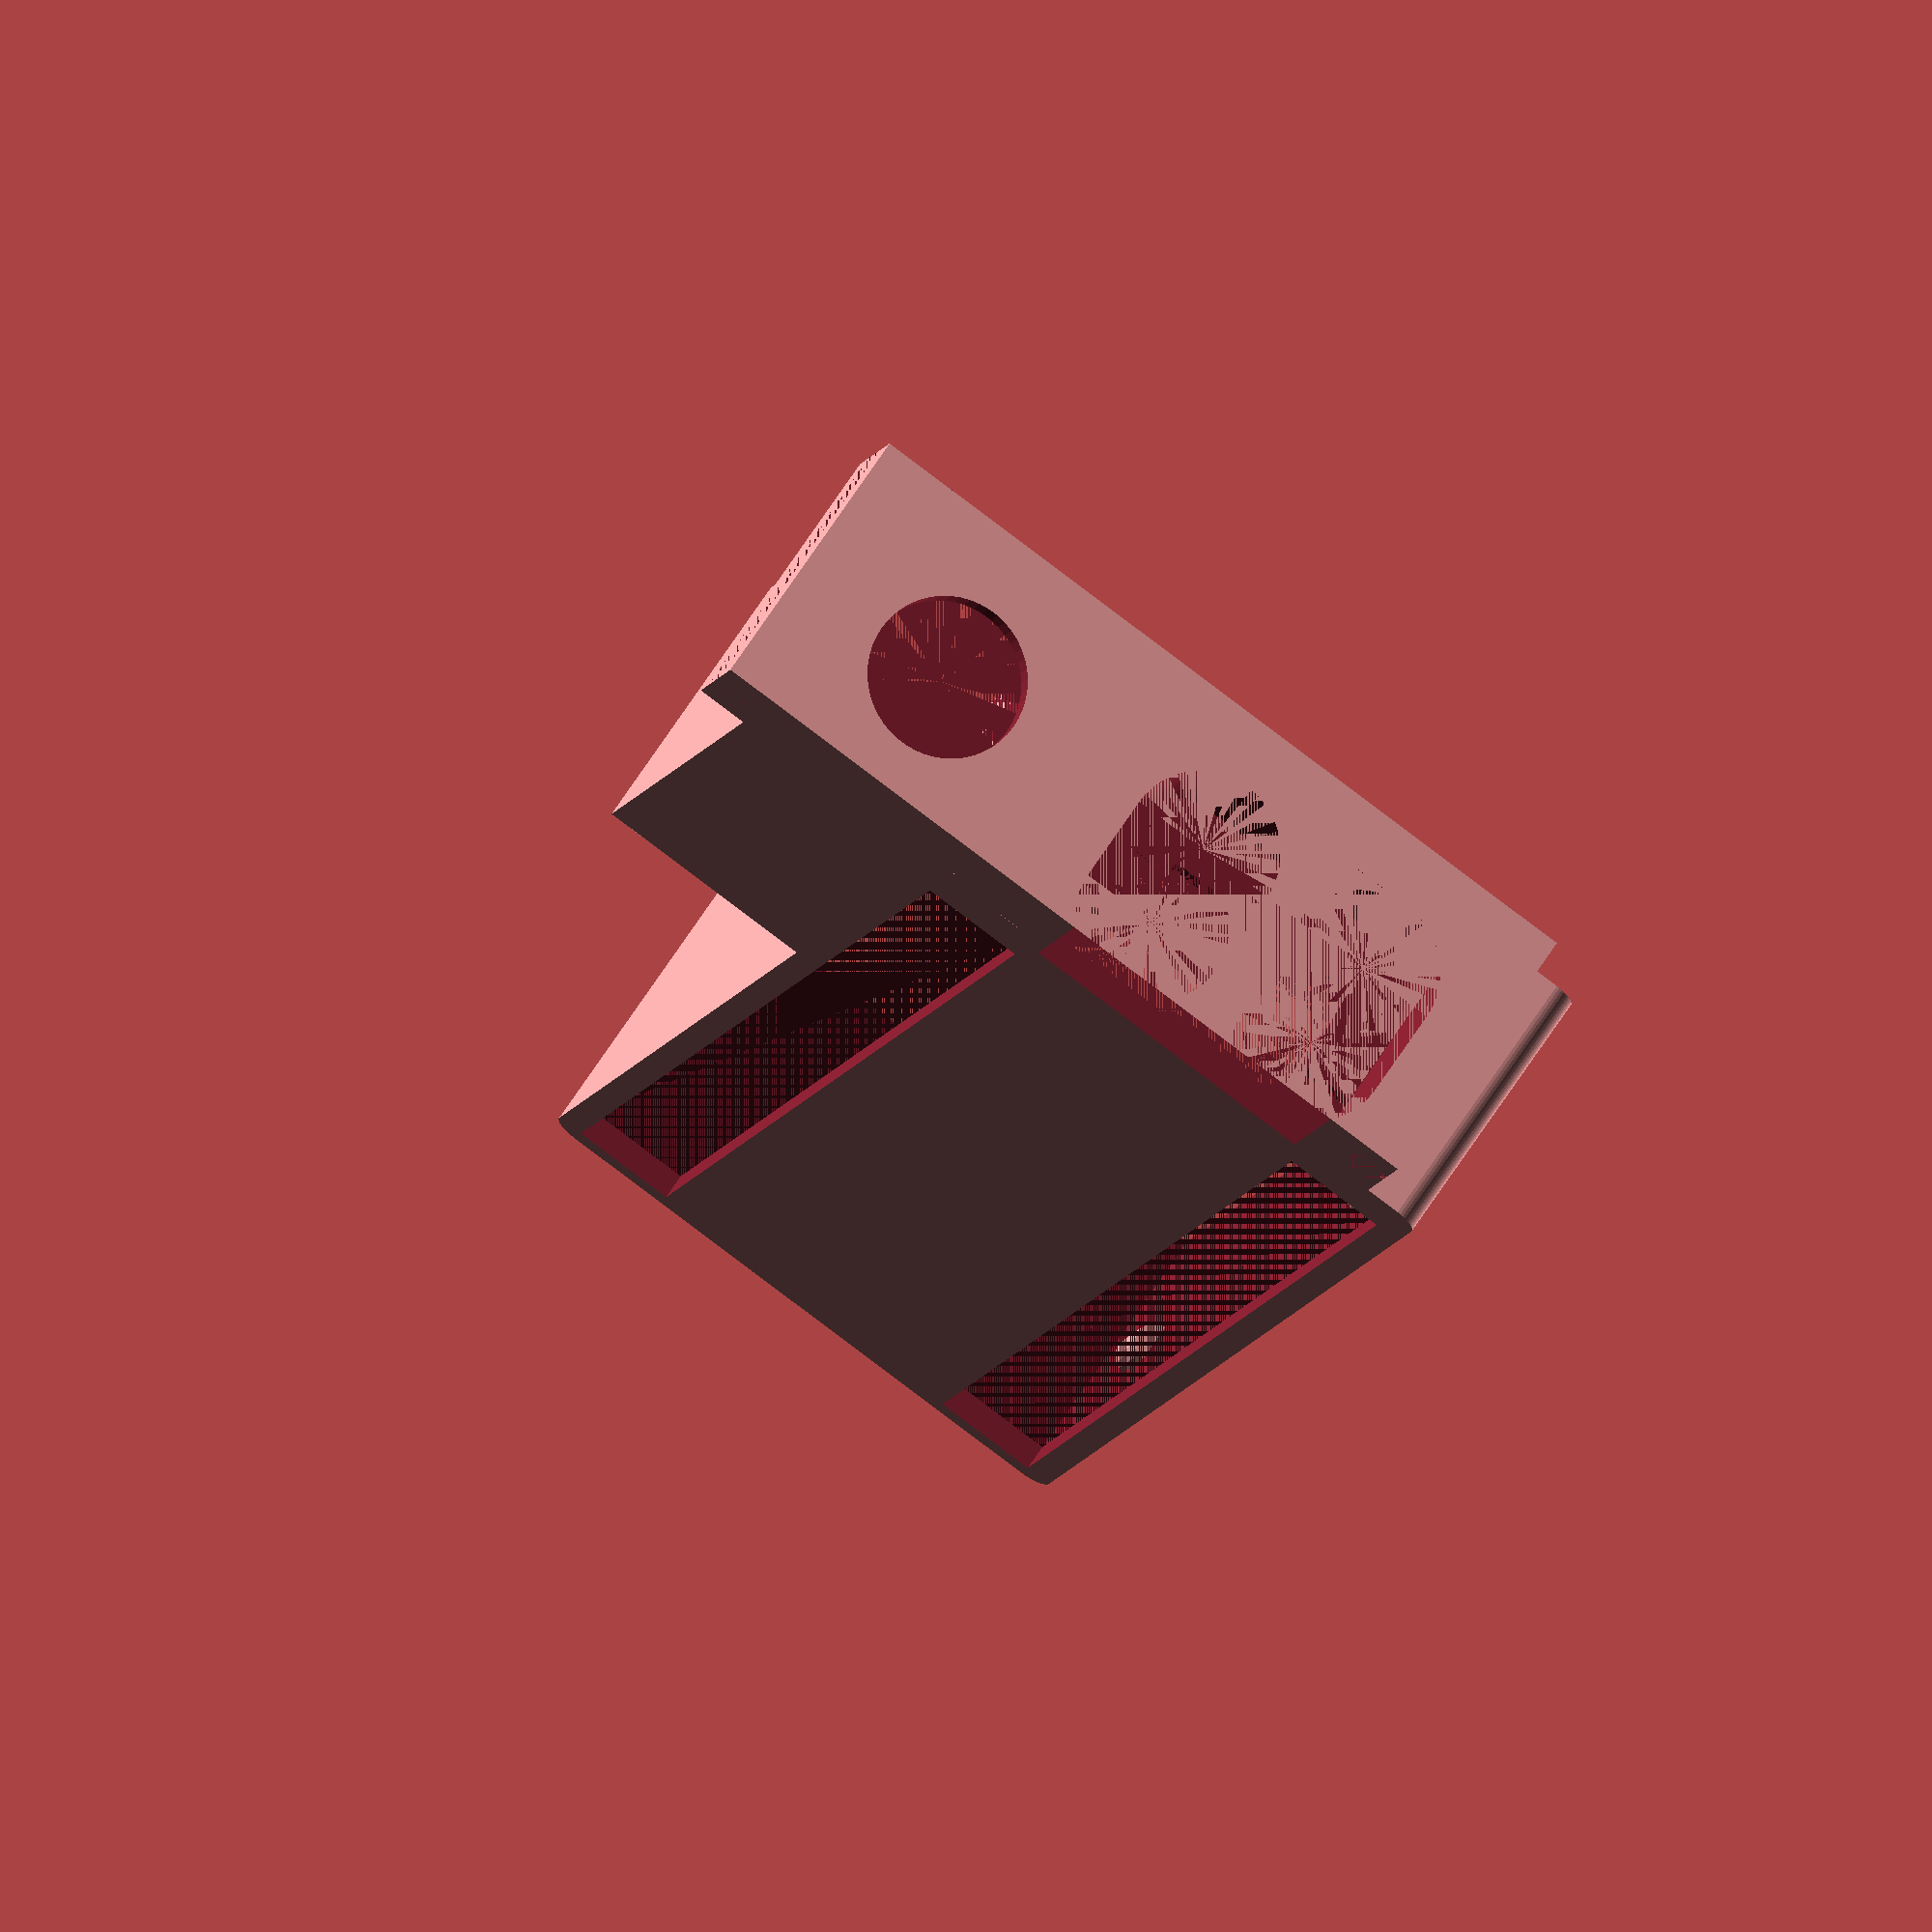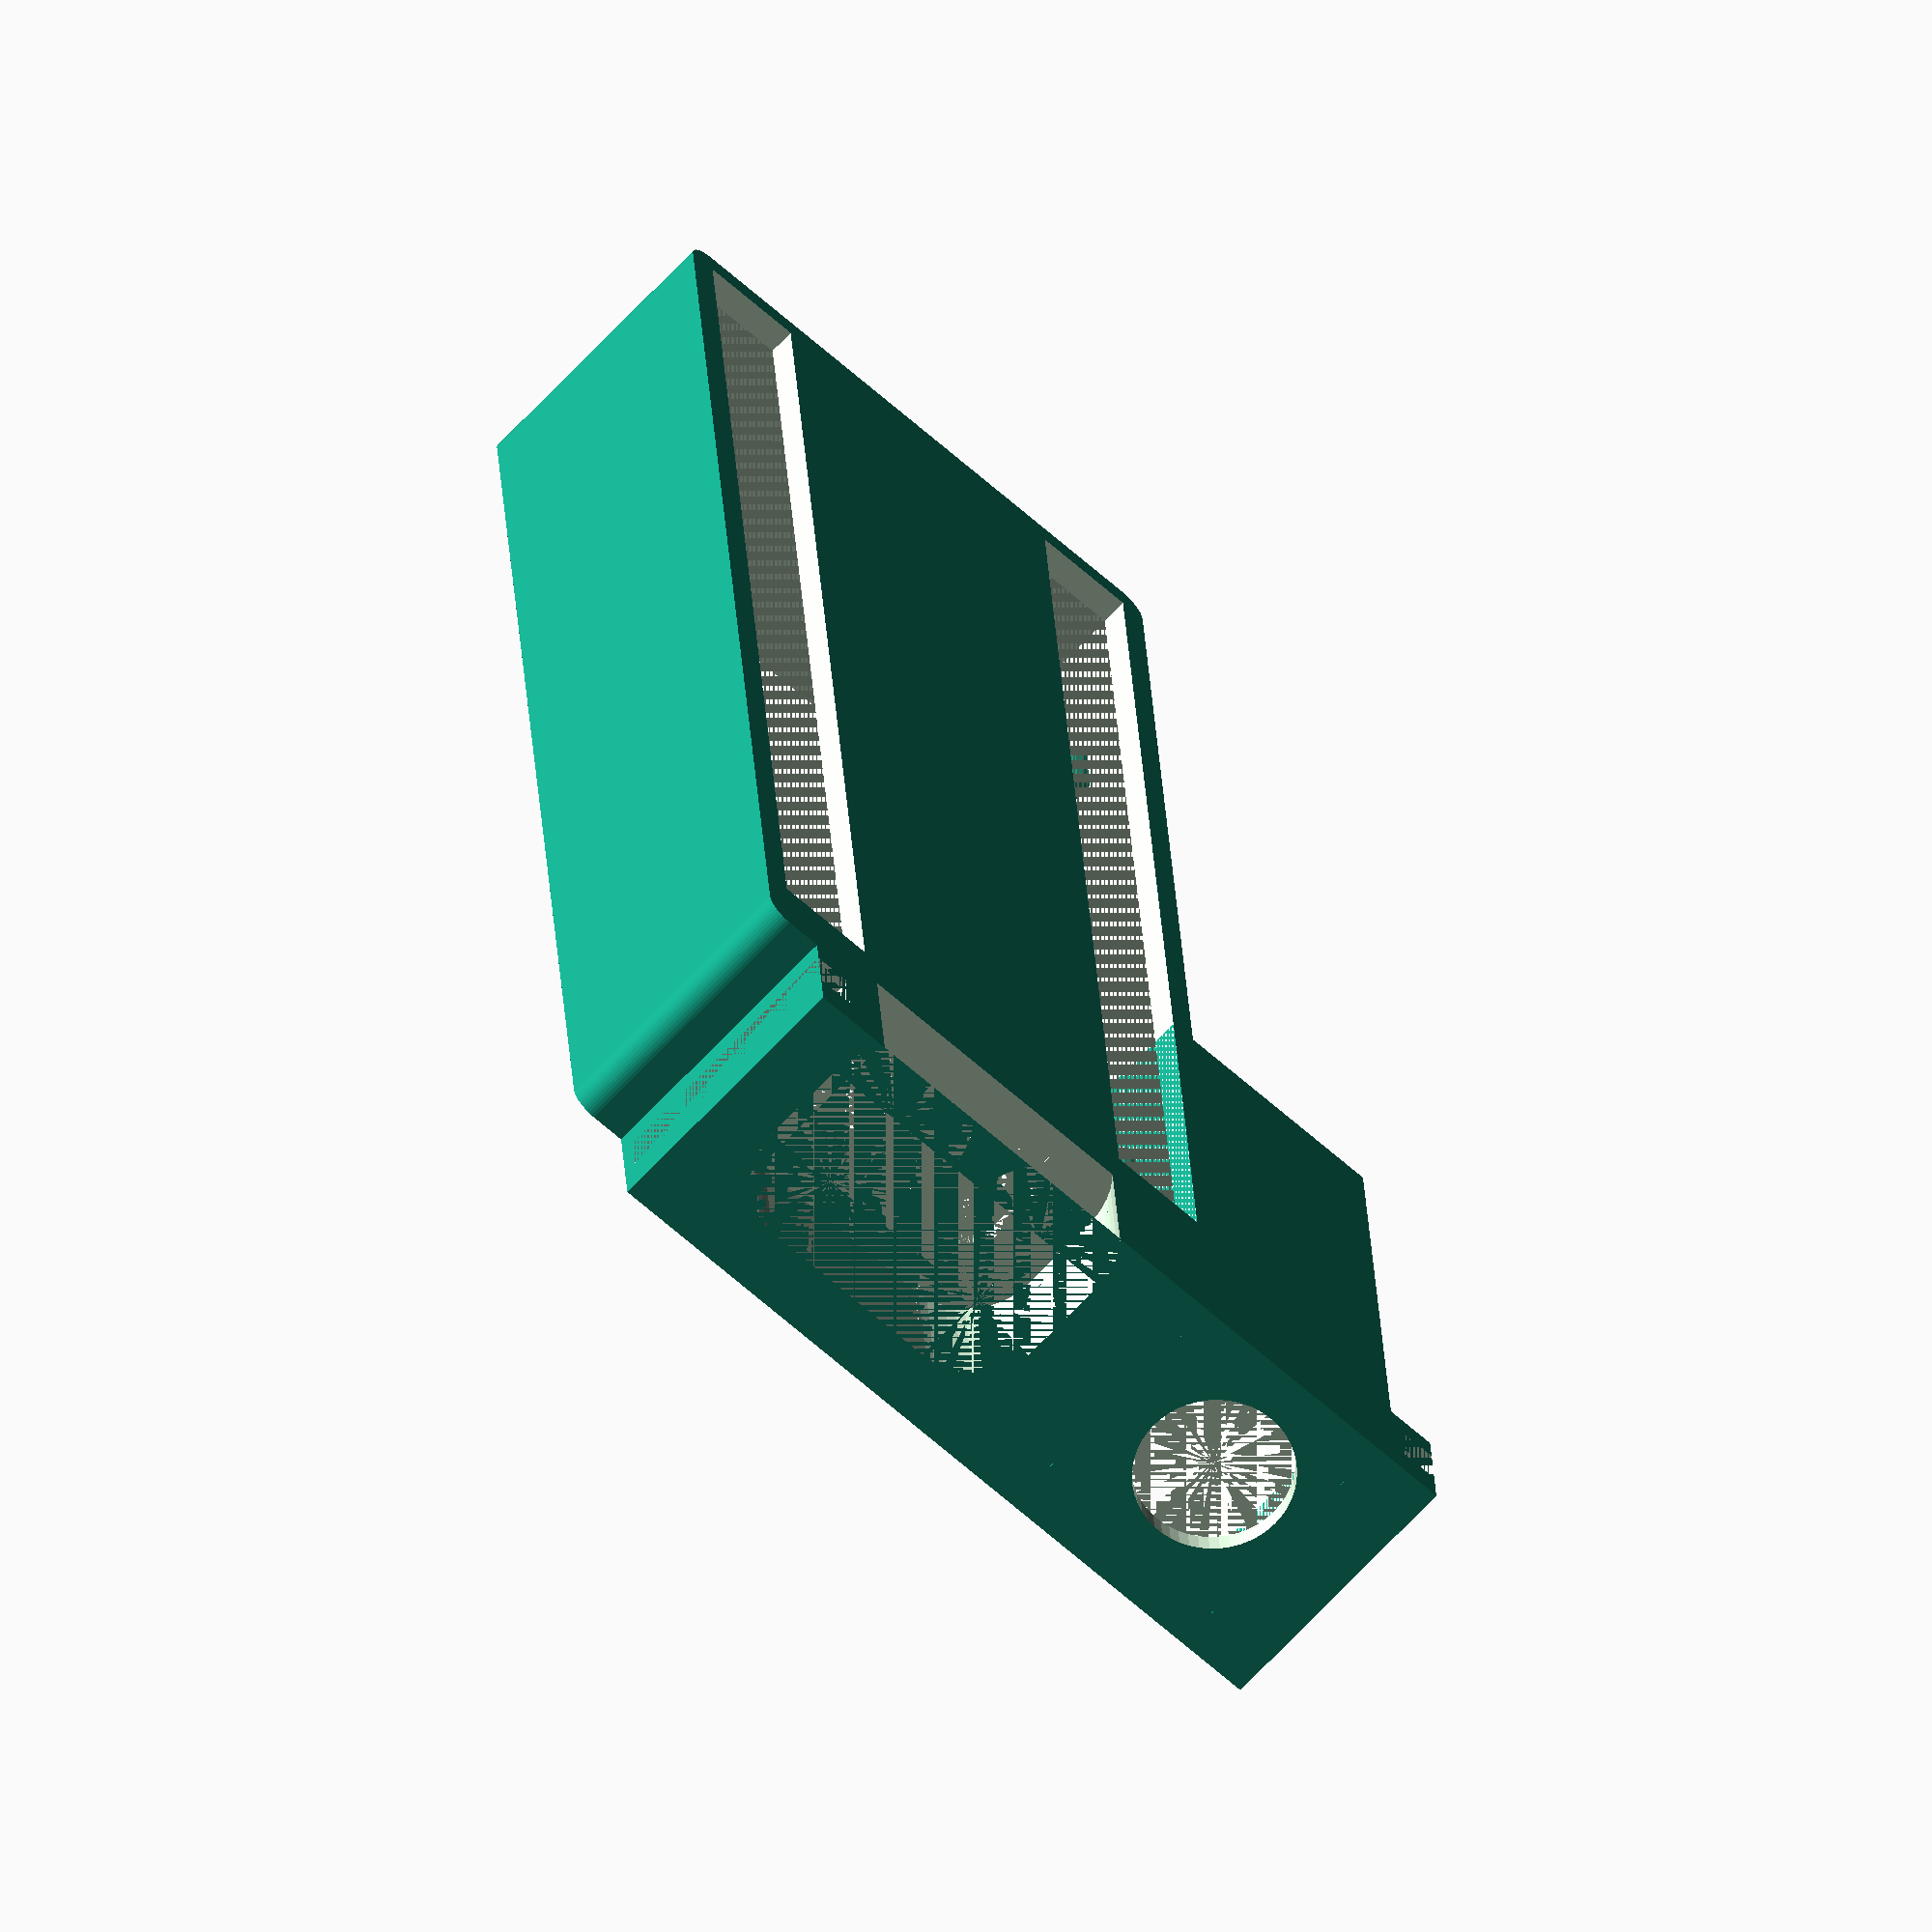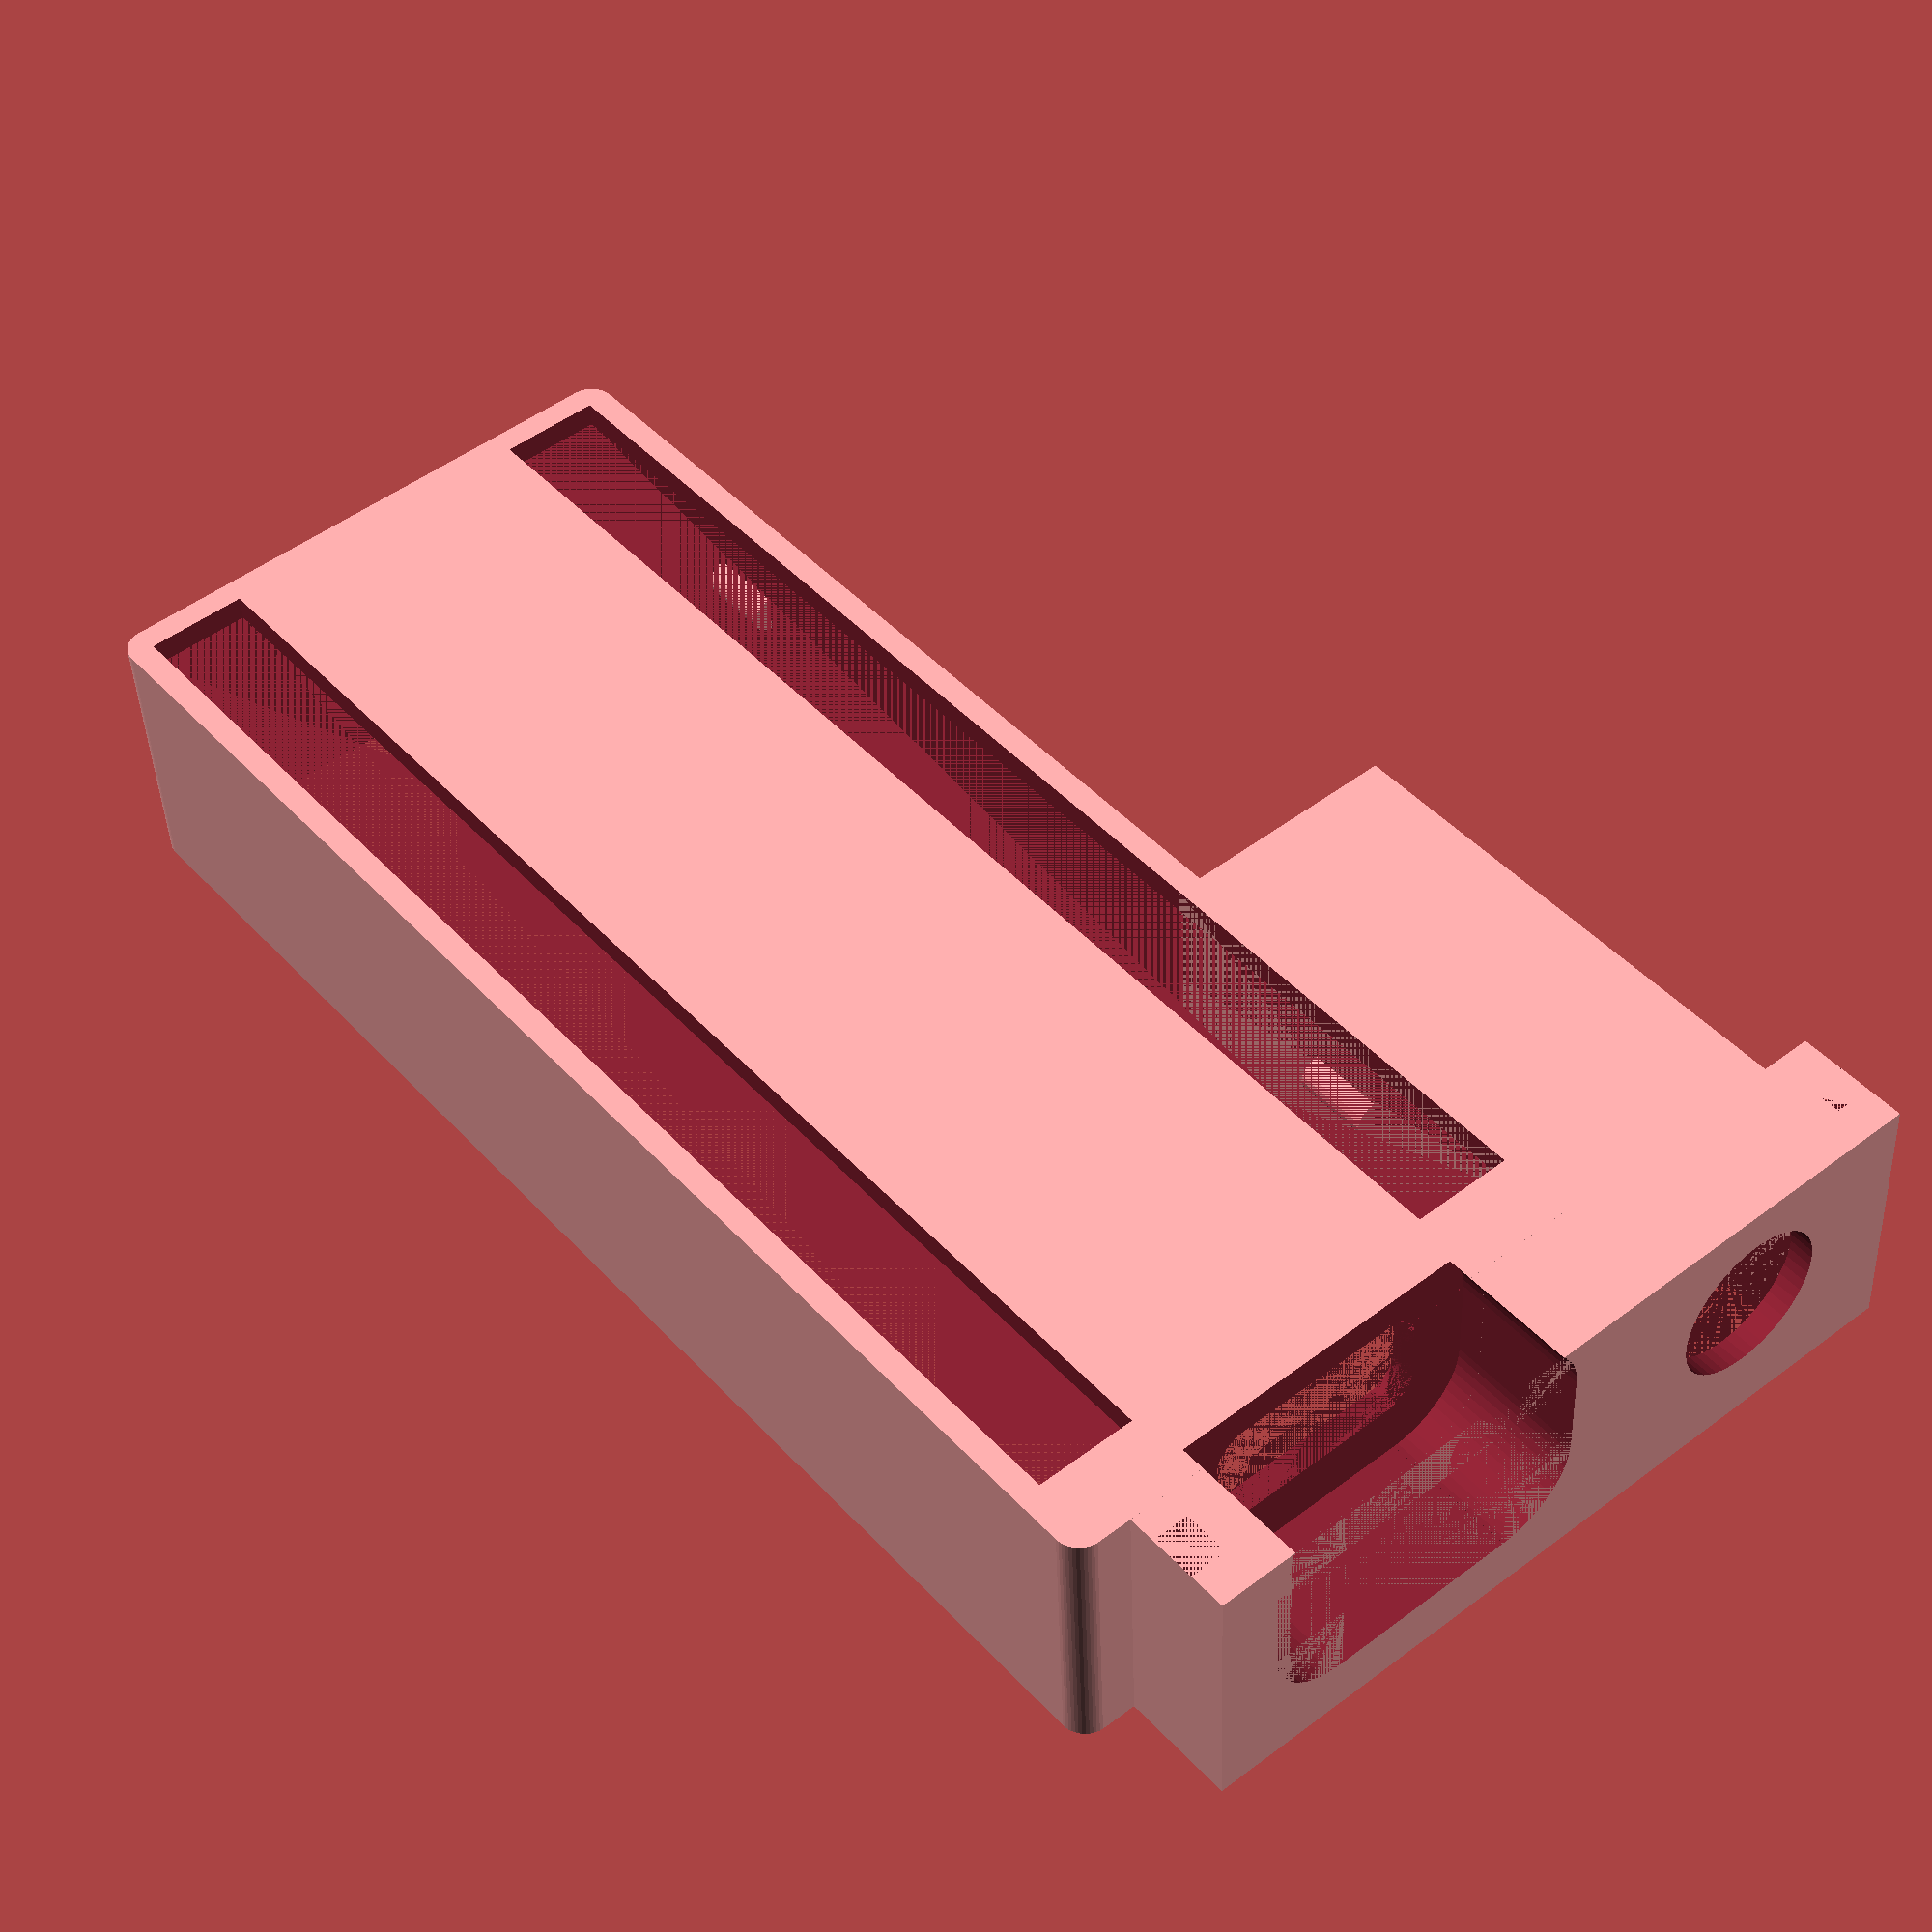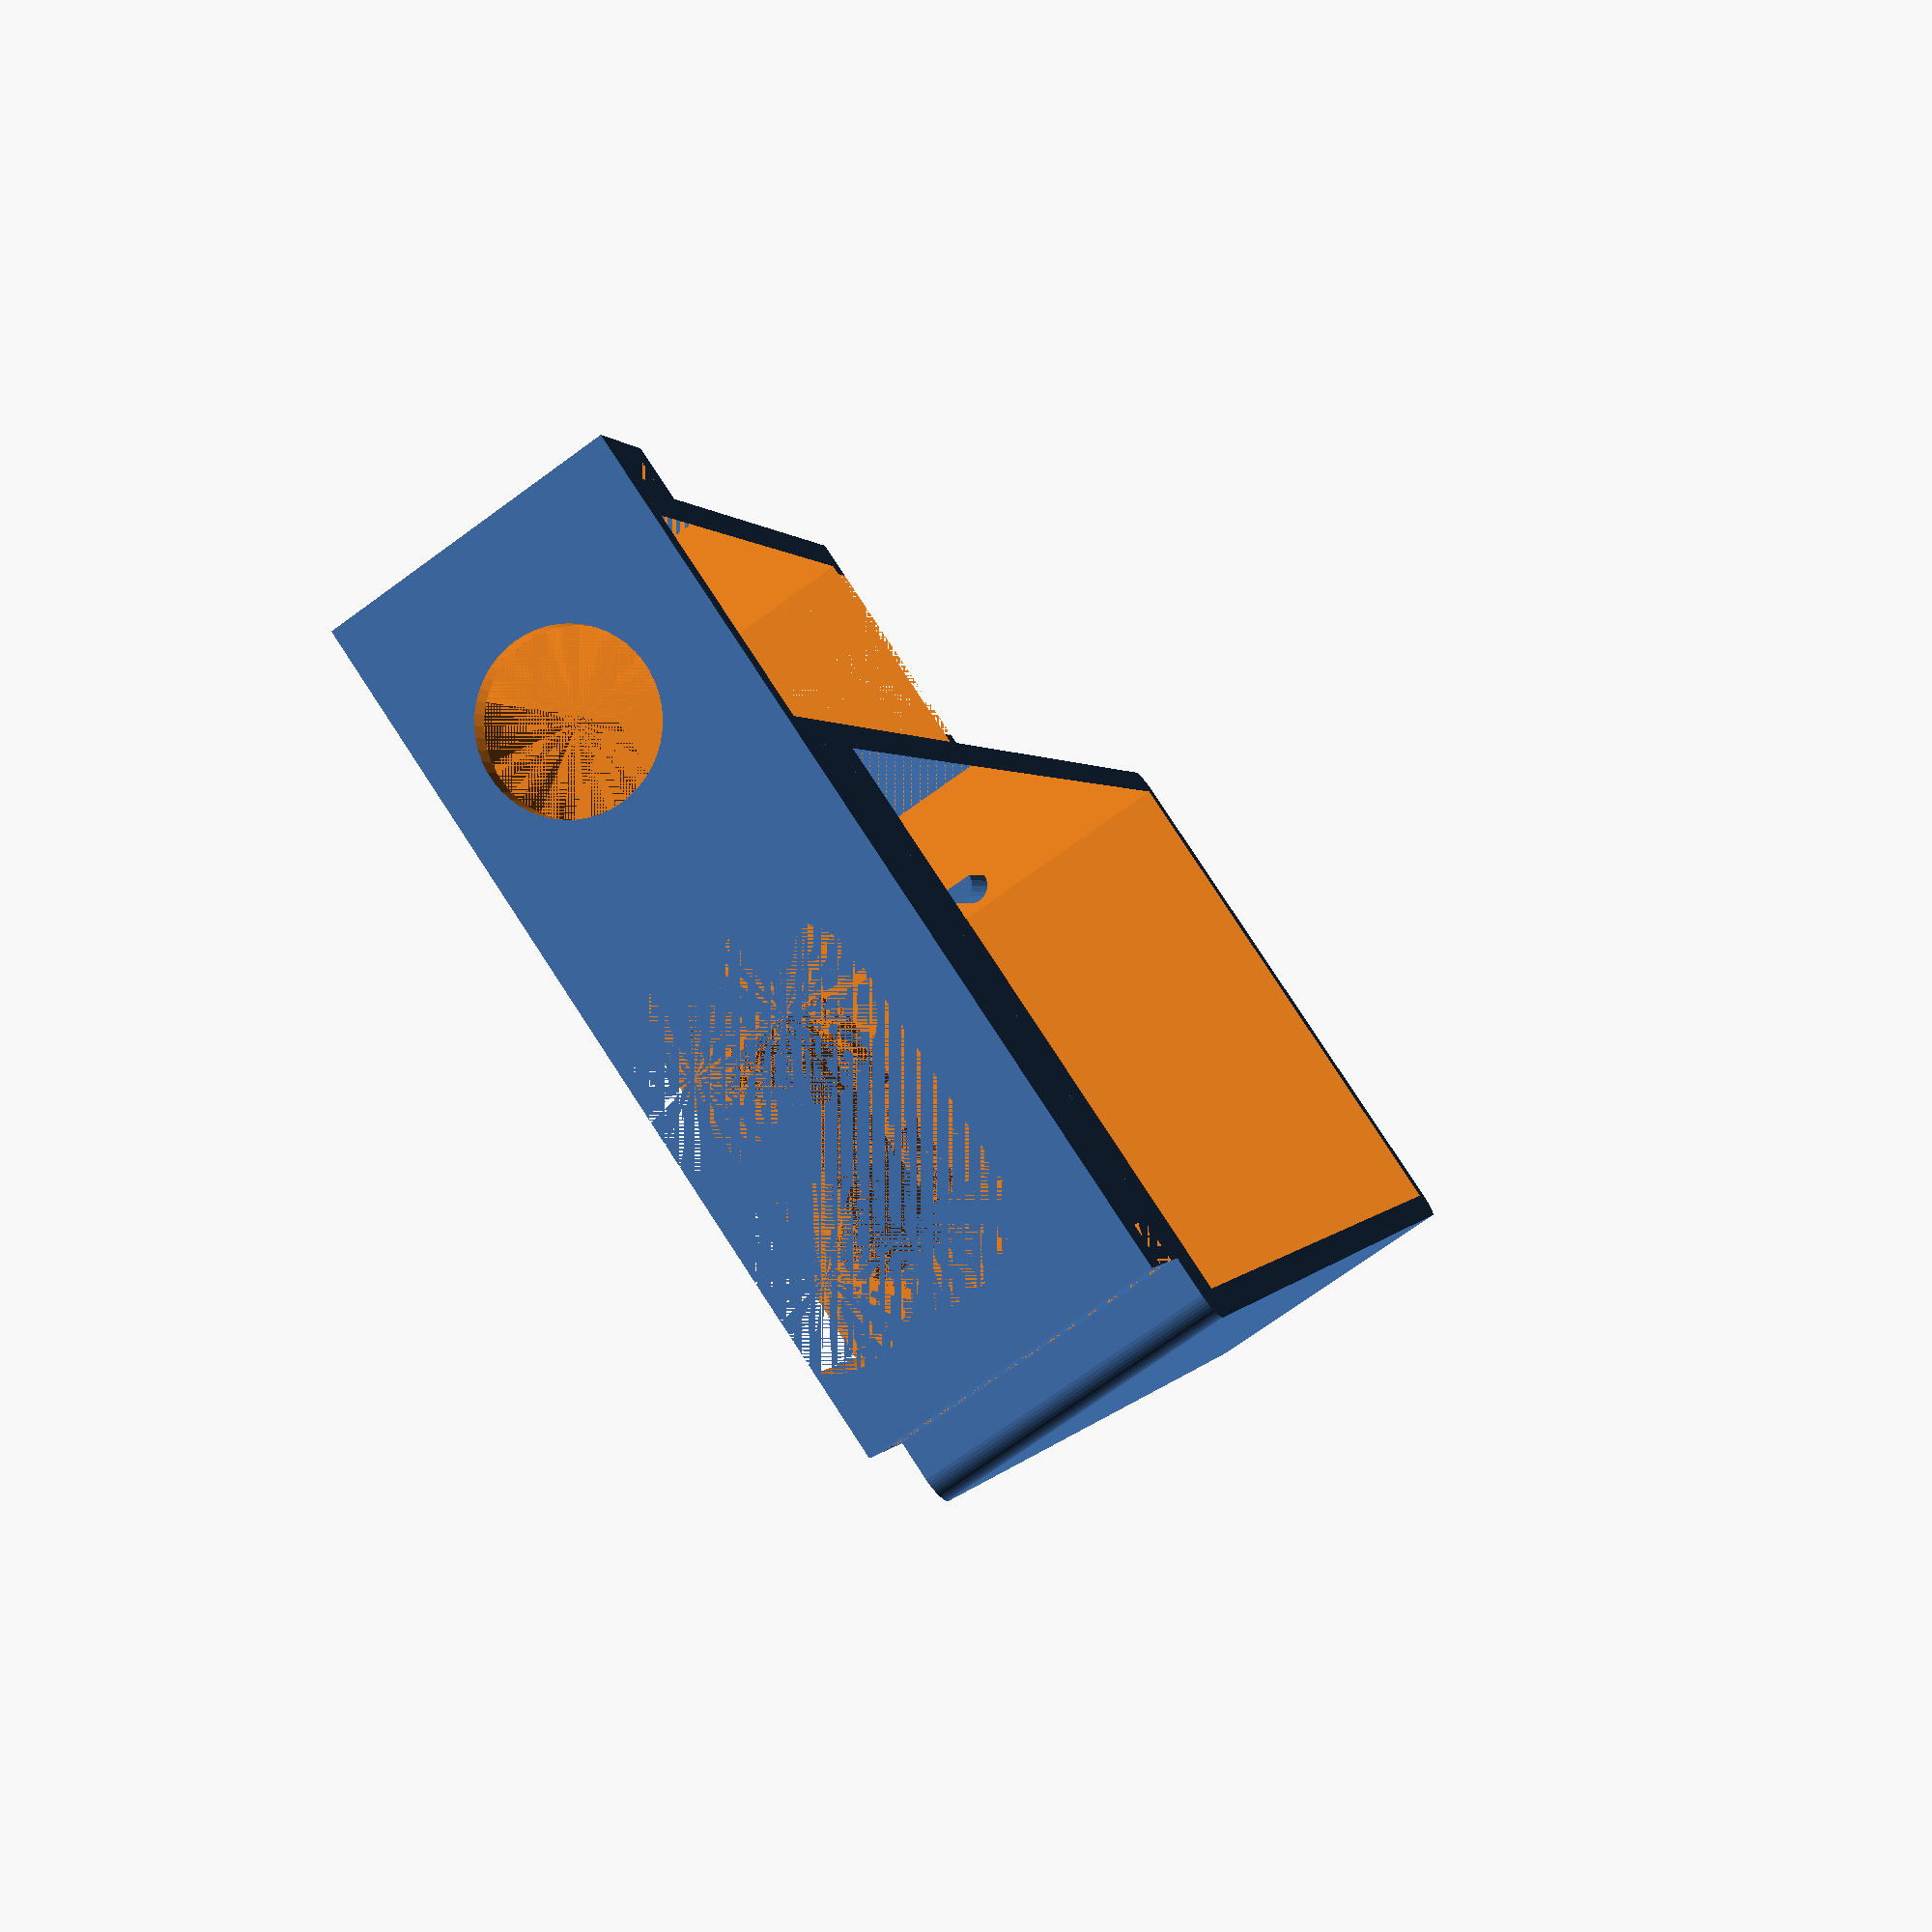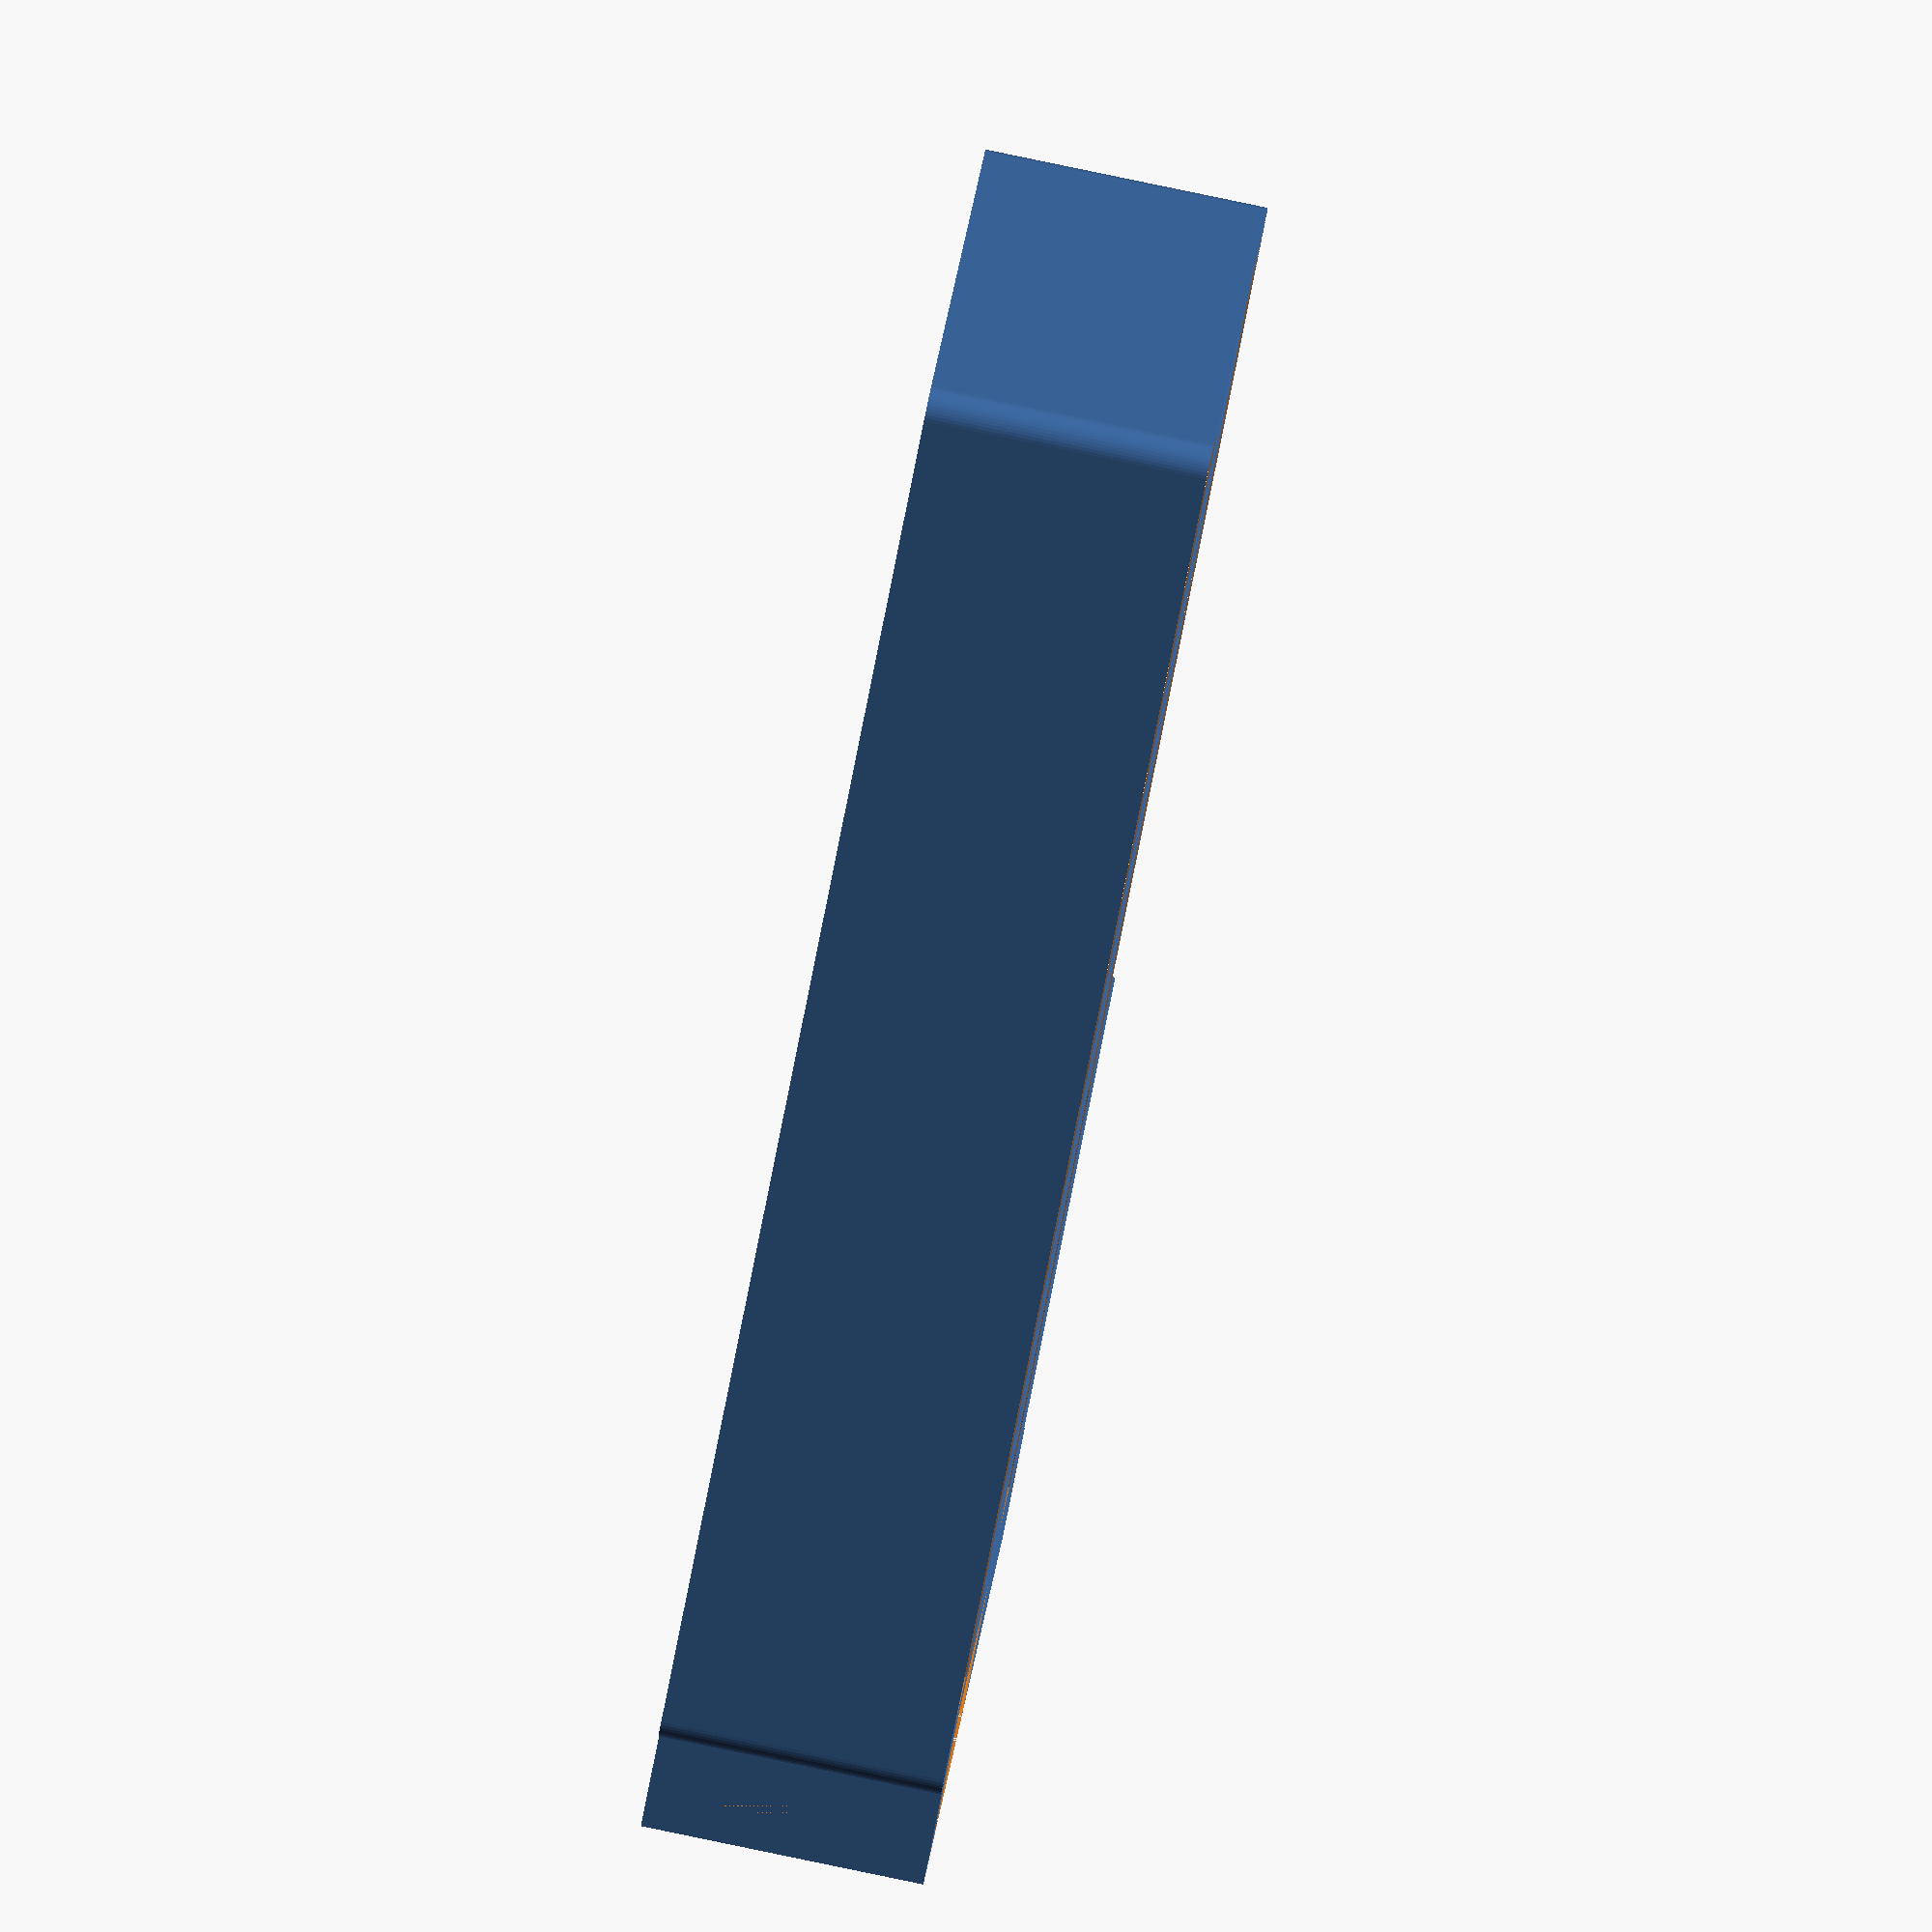
<openscad>
// microcontroller dimension

// rp2040 black
//controllerWidth = 23;
//controllerLen = 54.3;
//controllerHeight = 1.5;

// rp2040 purple
controllerWidth = 21;
controllerLen = 55;
controllerHeight = 1.7;

isExternalResetButtonEnabled = false;

buttonAdditionalHeight = 4.5;
controllerBoxHeight = 10.8;
controllerWallWidth = 1;
controllerBottomHeight = 1;
controllerHolderCylinderDiameter = 1.5;

//usb hole
usbHoleTopOffset = 1;
usbHoleHeight = 9.5;
usbHoleWidth = 13.5;
usbConnectorWidth = 9;

// trrs
trrsDiameter = 6.2; // real size 5.8
trrsLen1 = 4;
trrsLen2 = 12;
trrsContactsLen = 6.5;
trrsOutterDiameter = 7.7;

//
controllerWiringHoleWidth = 4;
roundCornerHeight = 1;
roundCornerRadius = 1;

//bracing
bracingWidth = 1.5;
bracingLen = 1.9;

bracingOuterSize = 31.366; //32.5

//button
buttonDiameter = 3;
buttonClickDiameter = 1.6;
buttonHeight = 5.2;
buttonWidth = 6;
buttonDepth = 1.5;
 
boxHeight = controllerBoxHeight; 
if (isExternalResetButtonEnabled) {
    boxHeight = boxHeight + buttonAdditionalHeight;
}

isTmp = false;
//controllerLen = 8;

module trrs() {
    color("green")
    translate([-trrsOutterDiameter/2 - controllerWallWidth, 0, trrsOutterDiameter/2 + controllerBottomHeight])
    rotate([-90,0,00]) {
        translate([0, 0, -trrsLen1]) {
            cylinder(trrsLen1, trrsDiameter/2, trrsDiameter/2, $fn=50);
            translate([0, 0, trrsLen1]) {
                cylinder(trrsLen2, trrsOutterDiameter/2, trrsOutterDiameter/2, $fn=50);
                contactsDiameter = trrsOutterDiameter - 2;
                translate([0,0, trrsLen2]) cylinder(trrsContactsLen, contactsDiameter/2, contactsDiameter/2, $fn=50);
            }
        }
    } 
}

module usbCableHole() {
    radius = 3;
    holeDepth = controllerWallWidth + 3 * bracingWidth;
    cubeWidth = usbHoleWidth - radius * 2;
    if (cubeWidth < 0) {
        cubeWidth = 0;
    }
    verticalDelta = usbHoleHeight/2 - radius;
    translate([radius, 0, 0]) rotate([-90,0,00]) {
//        cylinder(holeDepth, usbHoleHeight/2, usbHoleHeight/2, $fn=50);
        
        translate([0, verticalDelta, 0]) cylinder(holeDepth, radius, radius, $fn=50);
        translate([0, -verticalDelta, 0]) cylinder(holeDepth, radius, radius, $fn=50);
        
        translate([cubeWidth, verticalDelta, 0]) cylinder(holeDepth, radius, radius, $fn=50);
        translate([cubeWidth, -verticalDelta, 0]) cylinder(holeDepth, radius, radius, $fn=50);
        
        // vert
        translate([0, -usbHoleHeight/2 ,0]) cube([cubeWidth, usbHoleHeight, holeDepth]);
        //hor
        translate([- radius, -usbHoleHeight/2 + radius,0]) cube([usbHoleWidth, usbHoleHeight - radius*2, holeDepth]);
    }    
}

module usbHole() {
    width = usbConnectorWidth;
    height = 4.7;
    radius = 1.2;
    verticalDelta = height/2 - radius;
    holeDepth = 1;
    cubeWidth = width - radius * 2;
    
    translate([radius, 0, 0]) rotate([-90,0,00]) {
        translate([0, verticalDelta, 0]) cylinder(holeDepth, radius, radius, $fn=50);
        translate([0, -verticalDelta, 0]) cylinder(holeDepth, radius, radius, $fn=50);
        
        translate([cubeWidth, verticalDelta, 0]) cylinder(holeDepth, radius, radius, $fn=50);
        translate([cubeWidth, -verticalDelta, 0]) cylinder(holeDepth, radius, radius, $fn=50);
        
        // vert
        translate([0, -height/2 ,0]) cube([cubeWidth, height, holeDepth]);
        //hor
        translate([- radius, -height/2 + radius,0]) cube([width, height - radius*2, holeDepth]);
    }
}

module controllerHolderHelper() {
     offset = 10;
     translate([0,0,controllerHeight + + controllerBottomHeight + controllerHolderCylinderDiameter/2]){
                 translate([0, offset, 0]) rotate([-90,0,00]) { cylinder(h = 3, d = controllerHolderCylinderDiameter, center = true, $fn=20);}
                 translate([0, controllerLen - offset, 0]) rotate([-90,0,00]) { cylinder(h = 3, d = controllerHolderCylinderDiameter, center = true, $fn=20);}
                 
                 
                  translate([controllerWidth, offset, 0]) rotate([-90,0,00]) { cylinder(h = 3, d = controllerHolderCylinderDiameter, center = true, $fn=20);}
                 translate([controllerWidth, controllerLen - offset, 0]) rotate([-90,0,00]) { cylinder(h = 3, d = controllerHolderCylinderDiameter, center = true, $fn=20);}
        }    
}

module controllerBox() {
    translate([0, 3*bracingWidth, 0])
    union() {
        // microcontroller holder
        if(!isTmp) {
            controllerHolderHelper();
        }
        
        difference() {
            union(){
                minkowski() {
                    cube([controllerWidth,  controllerLen, controllerBoxHeight -      roundCornerHeight]);
                    cylinder(roundCornerHeight, roundCornerRadius, roundCornerRadius, $fn=50);
                }
               
                //usb additional wall
                leftOffset = -trrsOutterDiameter - controllerWallWidth - bracingWidth *2;
                width = leftOffset + bracingOuterSize - bracingWidth *2;
                translate([0,-controllerWallWidth - bracingWidth * 3, 0])
                    cube([width, bracingWidth *3, controllerBoxHeight]);
                
                //top wall
                translate([leftOffset, -bracingWidth *3 - controllerWallWidth, controllerBoxHeight])
                    cube([bracingOuterSize, controllerWallWidth, (boxHeight- controllerBoxHeight)]);
                
                if (isExternalResetButtonEnabled) {
                    //button holder
                    holderWidth = buttonWidth + 1;
                    translate([leftOffset + bracingOuterSize - bracingWidth * 2 - holderWidth, - bracingWidth * 3 + buttonDepth , controllerBoxHeight])
                       cube([holderWidth, buttonDepth, buttonAdditionalHeight]);
                }
                
                 //left
                translate([-trrsOutterDiameter - controllerWallWidth - bracingWidth *2, -controllerWallWidth -3*bracingWidth, 0]) {
               
                    //rigth
                    translate([bracingOuterSize - bracingWidth *2, 0, 0])
                    difference() {
                        cube([bracingWidth *2, bracingWidth*3, boxHeight]);
                        translate([bracingWidth, bracingWidth, 0])
                        cube([bracingWidth, bracingLen, boxHeight]);
                    }
                }
            }
            // Microcontroller hole
            extraYOffset = 1;
            translate([0, extraYOffset, controllerBottomHeight])
        cube([controllerWidth,  controllerLen - extraYOffset, boxHeight]);
            
            holesFaceOffset = 2;
            // Right wiring hole
            translate([0, holesFaceOffset, -0.5 ]) cube([controllerWiringHoleWidth, controllerLen -holesFaceOffset, controllerBottomHeight + 0.5]);
            
            // Left wiring hole
            translate([controllerWidth - controllerWiringHoleWidth, holesFaceOffset, -0.5 ]) cube([controllerWiringHoleWidth, controllerLen- holesFaceOffset, controllerBottomHeight + 0.5]);
            
            //usb hole
            usbHoleLeftOffset = controllerWidth / 2 - usbHoleWidth / 2;
            translate([usbHoleLeftOffset , -controllerWallWidth - 3*bracingWidth, usbHoleTopOffset + controllerBottomHeight + controllerHeight]) usbCableHole();
            
            usbConnectorLeftOffset = controllerWidth / 2 - usbConnectorWidth / 2;
            translate([usbConnectorLeftOffset, 0, usbHoleTopOffset + controllerBottomHeight + controllerHeight]) usbHole();
            
            // controller small hole
            translate([0, 0, controllerBottomHeight]) cube([controllerWidth, 1, controllerHeight])
            
            if (isExternalResetButtonEnabled) {
                buttonBottomOffset = 0.5;
                //switcher button hole
                leftOffset = -trrsOutterDiameter - controllerWallWidth - bracingWidth *2;
                translate([leftOffset + bracingOuterSize -  bracingWidth * 3 - (buttonWidth - buttonDiameter)/2,  -  bracingWidth * 3 - controllerWallWidth,  buttonDiameter/2 + controllerBoxHeight + buttonBottomOffset])
                rotate([-90, 0, 0]) {
                    cylinder(controllerWallWidth/2, buttonClickDiameter/2, buttonClickDiameter/2, $fn = 50);
                    translate([0, 0, controllerWallWidth/2]) cylinder(controllerWallWidth/2, buttonDiameter/2, buttonDiameter/2, $fn = 50);
                }
                //switcher case hole
                translate([leftOffset + bracingOuterSize -  bracingWidth * 3 - buttonWidth/2 - controllerWallWidth, -  bracingWidth * 3, controllerBoxHeight - controllerWallWidth + buttonBottomOffset]) {
                    cube([buttonWidth, buttonDepth, buttonHeight]);
                }   
            }

            if (isTmp) {
                translate([-5, 1, controllerBottomHeight]) #cube([controllerWidth + 10, 20, 20]);
            }
        }
    }
}

module trrsBox() {
  
    translate([-trrsOutterDiameter - 2 * controllerWallWidth , - controllerWallWidth, 0])
    difference() {
        trrsLen = trrsLen2 + trrsContactsLen + 4;
        cube([trrsOutterDiameter + 2*controllerWallWidth, trrsLen + 2*controllerWallWidth, controllerBoxHeight]);

        // trrs box hole
        translate([controllerWallWidth, controllerWallWidth, controllerBottomHeight])
    cube([trrsOutterDiameter,  trrsLen, controllerBoxHeight]);
     
        // trrs hole
        translate([trrsOutterDiameter/2 + controllerWallWidth, 0, trrsOutterDiameter/2 + controllerBottomHeight])
    rotate([-90,0,00]) {
        translate([0, 0, -trrsLen1 + controllerWallWidth]) {
            cylinder(trrsLen1, trrsDiameter/2, trrsDiameter/2, $fn=50);
            }
        } 
         //back hole
        rotate([-90,0,00]) {
            translate([trrsOutterDiameter/2 + controllerWallWidth, -trrsOutterDiameter/2 - controllerBoxHeight/2 ,trrsLen + controllerWallWidth])
        cylinder(controllerWallWidth, trrsOutterDiameter/2, trrsOutterDiameter/2, $fn=50);
        }
    }
}

module bracingLeft() {
    //left
    translate([-trrsOutterDiameter - controllerWallWidth - bracingWidth *2, -controllerWallWidth , 0]) {
        difference() {
            cube([bracingWidth *2, bracingWidth*3, boxHeight]);
             translate([0, bracingWidth, 0])
            cube([bracingWidth, bracingLen, boxHeight]);
        }
    }
}

controllerBox();
if(!isTmp){
    trrsBox();
    //trrs();
    bracingLeft();
}

</openscad>
<views>
elev=289.9 azim=162.8 roll=213.5 proj=o view=solid
elev=66.8 azim=4.1 roll=137.2 proj=o view=wireframe
elev=42.4 azim=39.6 roll=182.1 proj=p view=wireframe
elev=71.9 azim=21.4 roll=306.1 proj=p view=solid
elev=272.8 azim=298.1 roll=101.7 proj=o view=wireframe
</views>
